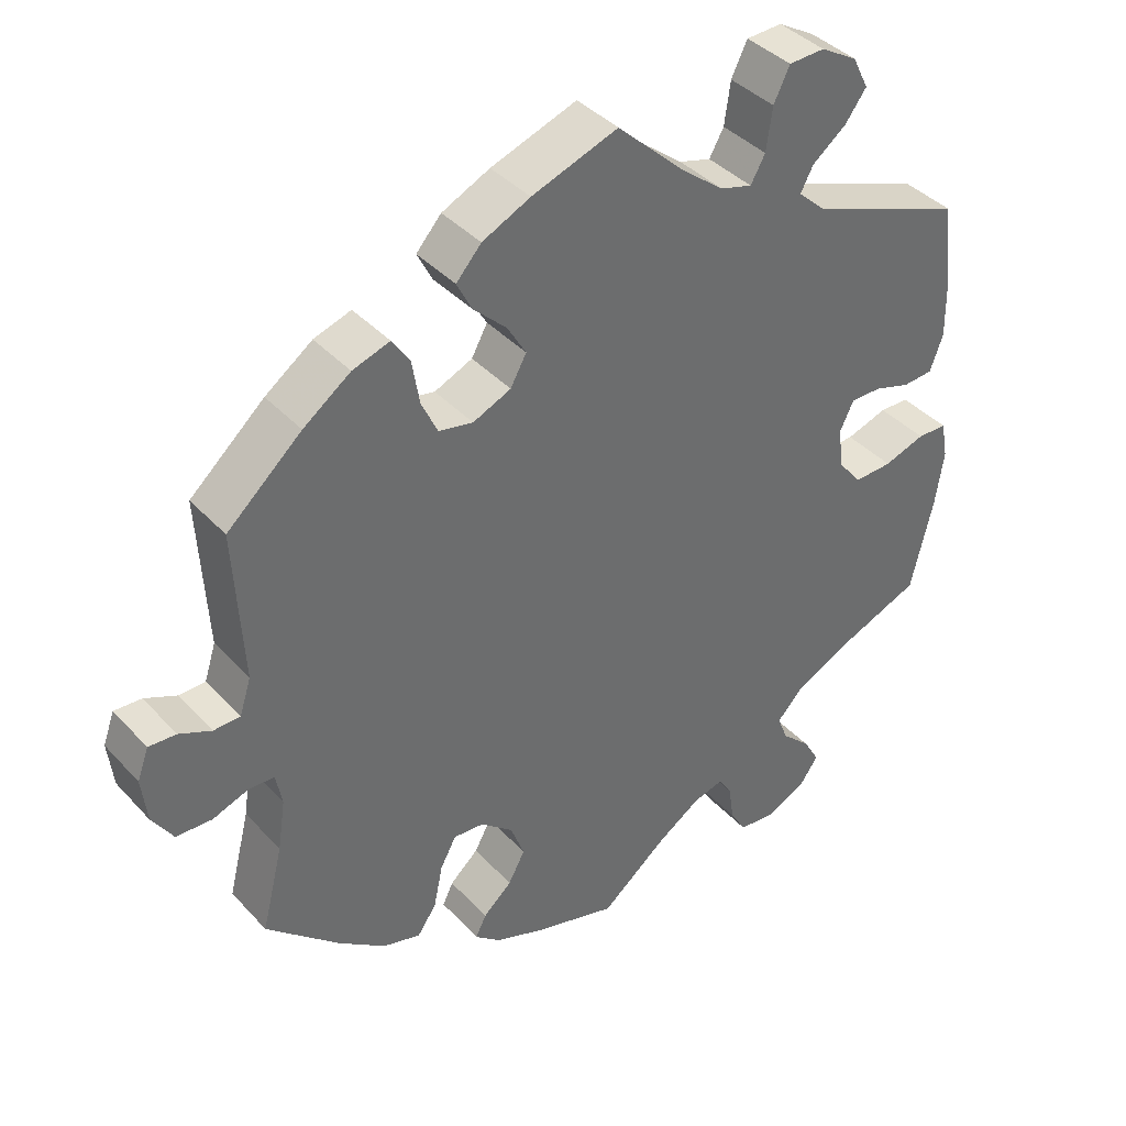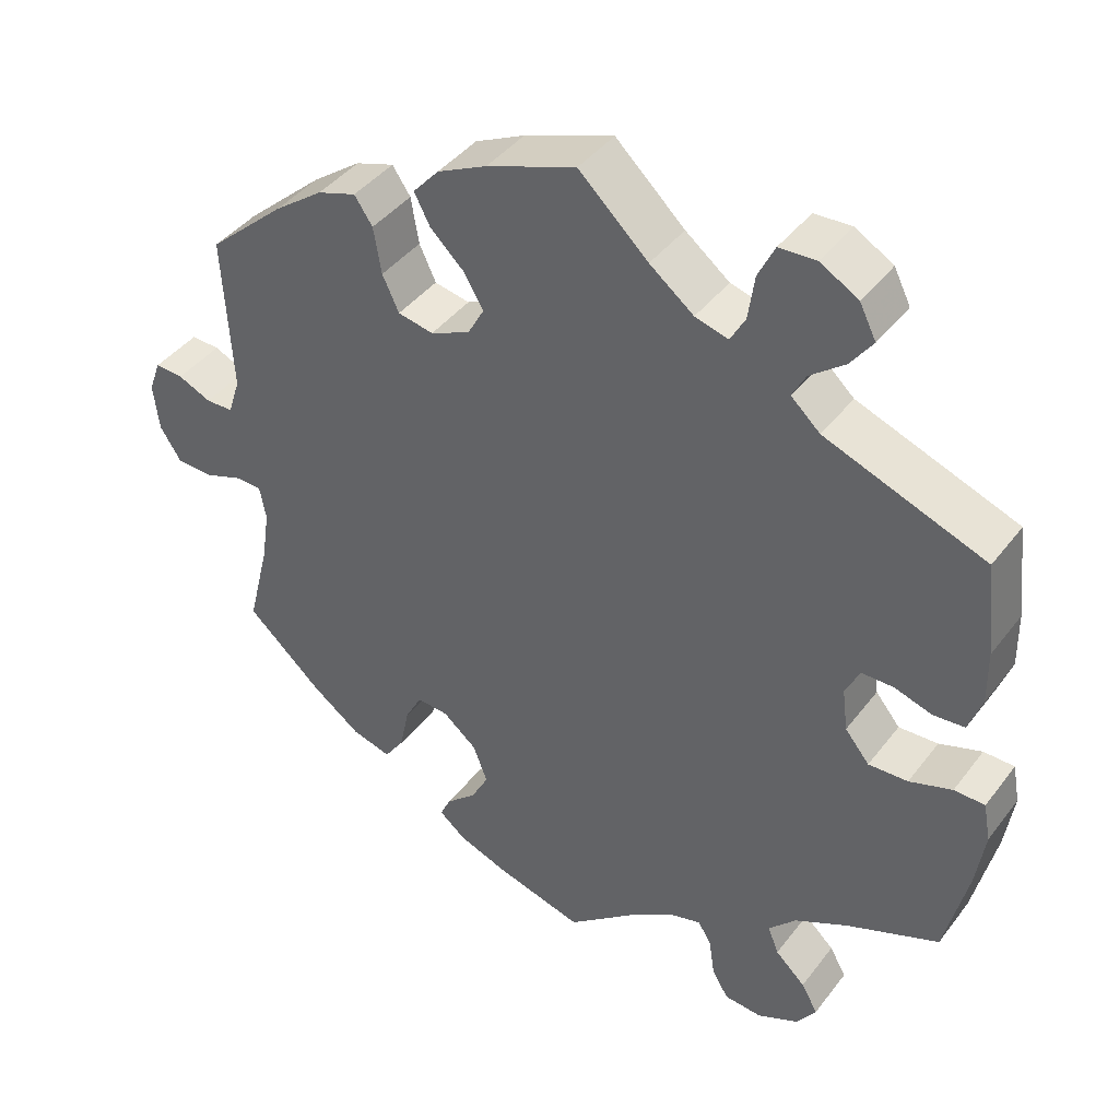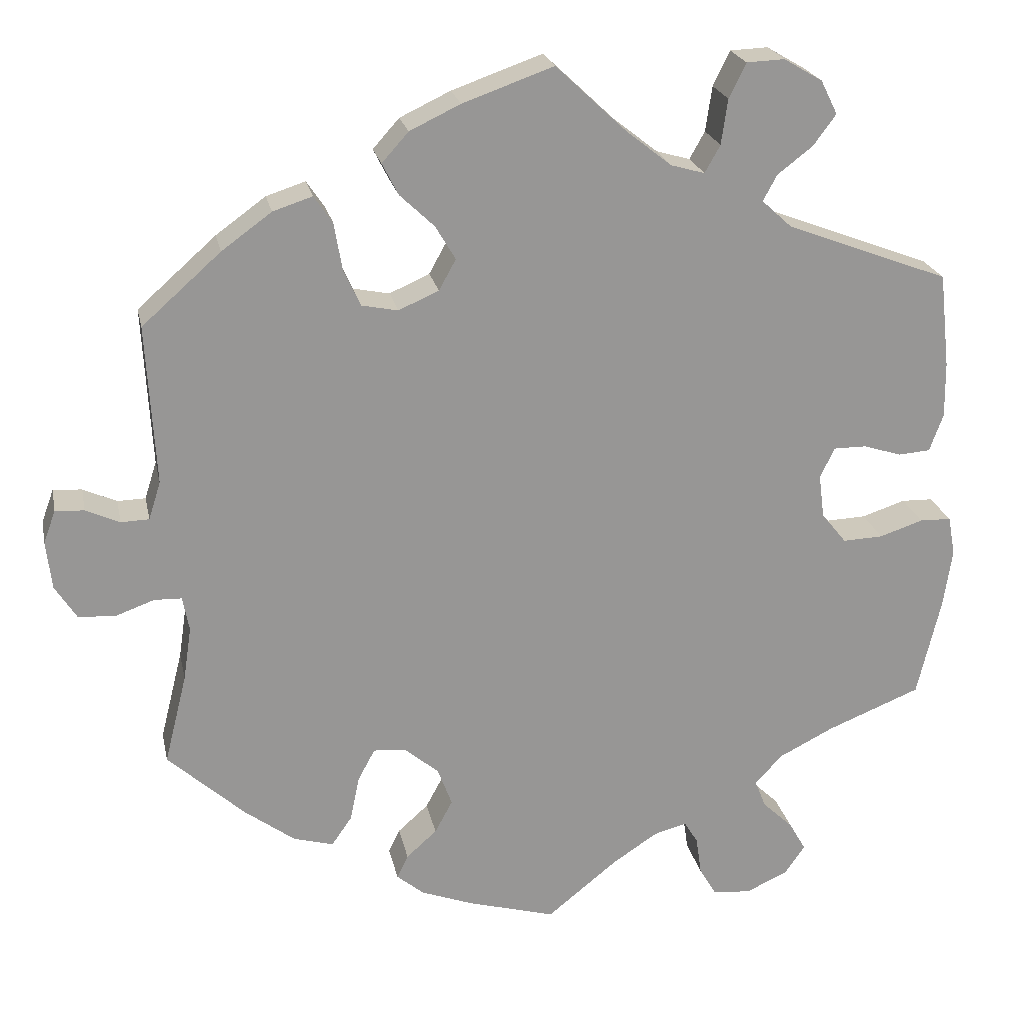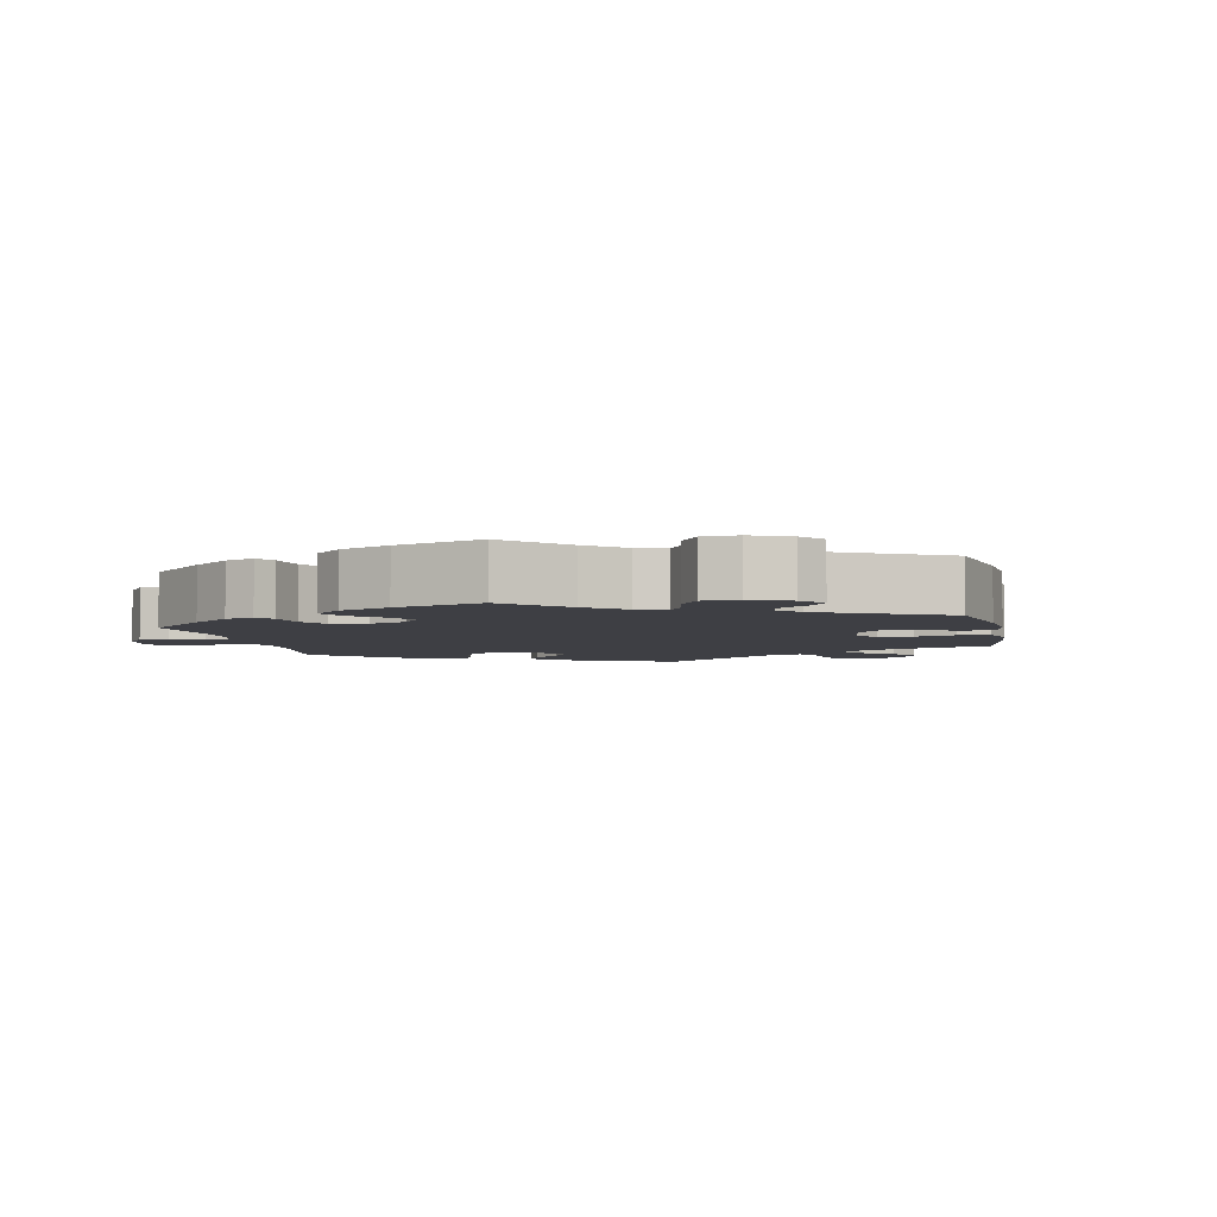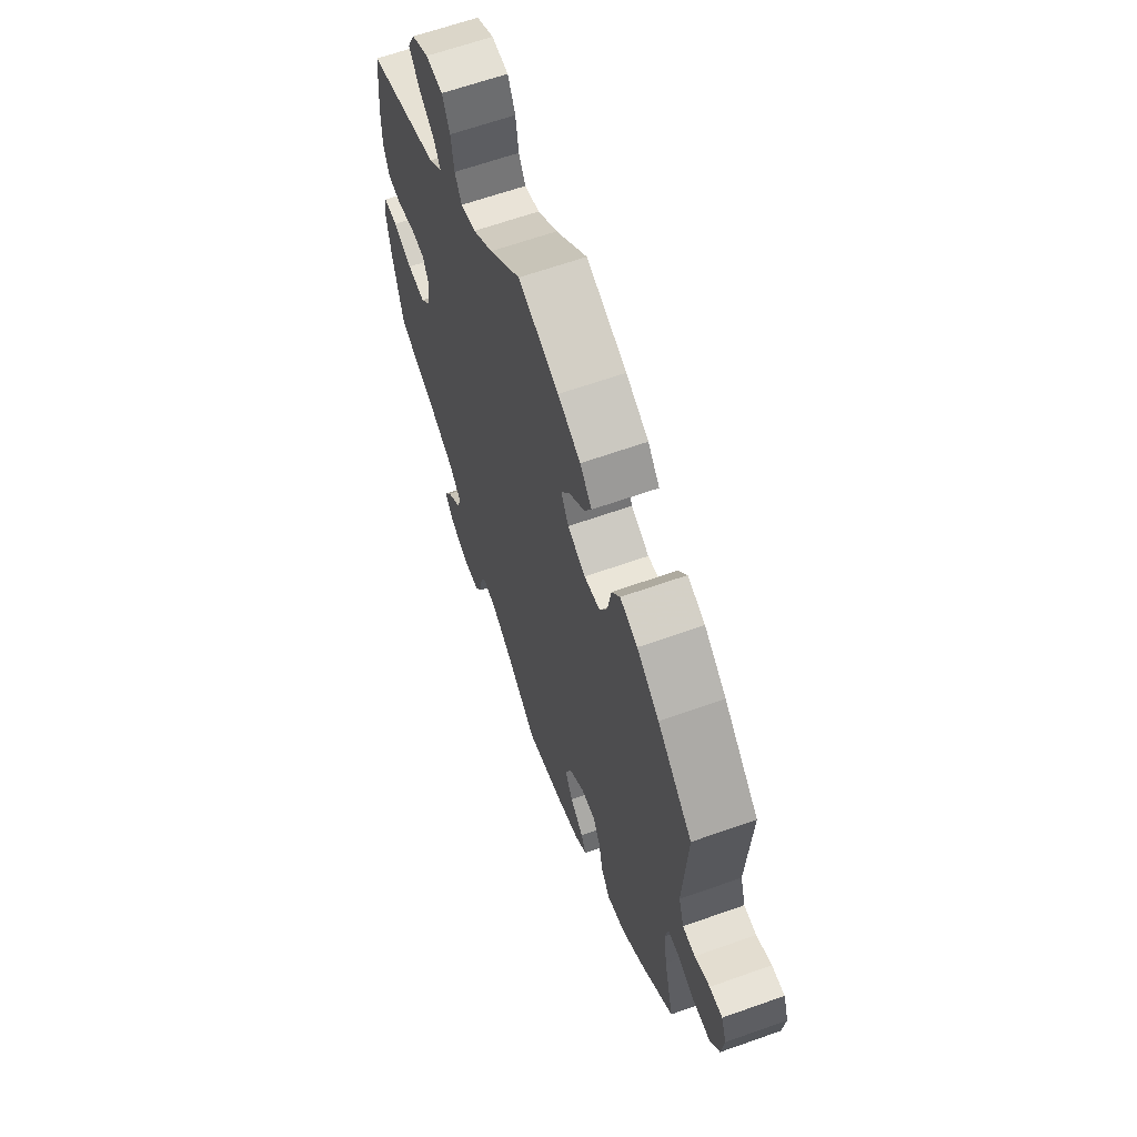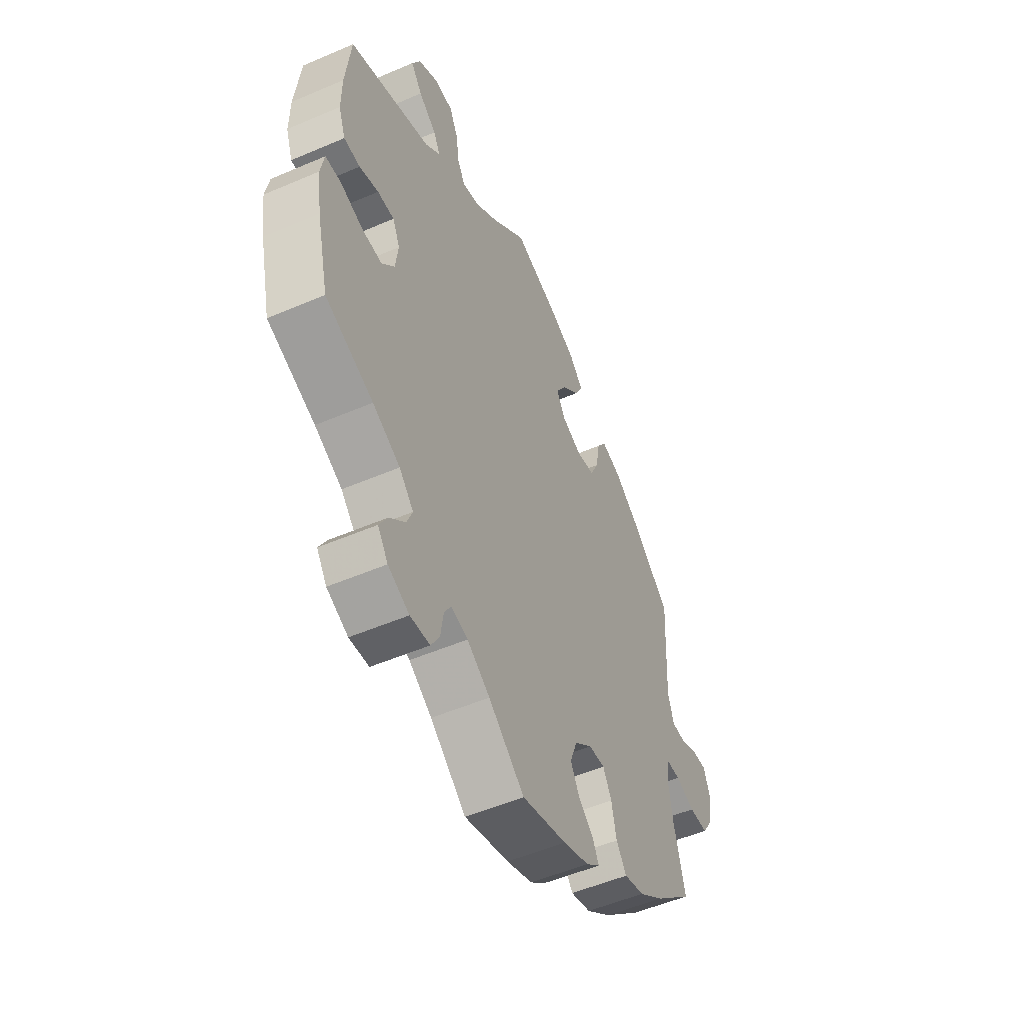
<metadata>
{"format":"obj","ext":"obj","renderer":"f3d","projection":"perspective","resolution":1024,"background":"white","views":[{"elev":39.4,"azim":-37.6,"up":"+Z"},{"elev":41.6,"azim":33.9,"up":"+Z"},{"elev":22.3,"azim":-11.5,"up":"+Z"},{"elev":-4.5,"azim":-108.3,"up":"+Y"},{"elev":64.0,"azim":-109.7,"up":"+Z"},{"elev":-52.5,"azim":114.8,"up":"+Z"}]}
</metadata>
<code>
v -0.473 0.07 -0.177
v -0.463 0.07 -0.11
v -0.471 0.07 -0.067
v -0.505 0.07 -0.066
v -0.552 0.07 -0.083
v -0.599 0.07 -0.081
v -0.626 0.07 -0.039
v -0.633 0.07 0.021
v -0.618 0.07 0.062
v -0.582 0.07 0.06
v -0.54 0.07 0.041
v -0.505 0.07 0.042
v -0.49 0.07 0.089
v -0.501 0.07 0.288
v -0.403 0.07 0.375
v -0.341 0.07 0.42
v -0.292 0.07 0.436
v -0.269 0.07 0.402
v -0.259 0.07 0.343
v -0.238 0.07 0.298
v -0.193 0.07 0.289
v -0.143 0.07 0.311
v -0.122 0.07 0.349
v -0.147 0.07 0.391
v -0.19 0.07 0.432
v -0.21 0.07 0.471
v -0.177 0.07 0.508
v -0.114 0.07 0.538
v -0.001 0.07 0.578
v 0.087 0.07 0.495
v 0.143 0.07 0.451
v 0.185 0.07 0.439
v 0.204 0.07 0.473
v 0.212 0.07 0.529
v 0.233 0.07 0.572
v 0.28 0.07 0.574
v 0.328 0.07 0.546
v 0.349 0.07 0.504
v 0.321 0.07 0.466
v 0.277 0.07 0.432
v 0.26 0.07 0.4
v 0.297 0.07 0.366
v 0.5 0.07 0.289
v 0.513 0.07 0.172
v 0.514 0.07 0.103
v 0.497 0.07 0.056
v 0.457 0.07 0.053
v 0.41 0.07 0.068
v 0.369 0.07 0.068
v 0.351 0.07 0.03
v 0.358 0.07 -0.024
v 0.389 0.07 -0.062
v 0.439 0.07 -0.06
v 0.493 0.07 -0.042
v 0.532 0.07 -0.043
v 0.541 0.07 -0.092
v 0.53 0.07 -0.166
v 0.501 0.07 -0.289
v 0.384 0.07 -0.336
v 0.317 0.07 -0.37
v 0.282 0.07 -0.407
v 0.296 0.07 -0.442
v 0.334 0.07 -0.478
v 0.355 0.07 -0.515
v 0.33 0.07 -0.551
v 0.278 0.07 -0.575
v 0.23 0.07 -0.571
v 0.209 0.07 -0.535
v 0.202 0.07 -0.487
v 0.185 0.07 -0.459
v 0.144 0.07 -0.47
v 0.088 0.07 -0.507
v 0 0.07 -0.578
v -0.11 0.07 -0.547
v -0.174 0.07 -0.523
v -0.208 0.07 -0.495
v -0.194 0.07 -0.466
v -0.156 0.07 -0.432
v -0.134 0.07 -0.391
v -0.152 0.07 -0.343
v -0.195 0.07 -0.307
v -0.235 0.07 -0.304
v -0.256 0.07 -0.343
v -0.268 0.07 -0.4
v -0.293 0.07 -0.436
v -0.343 0.07 -0.422
v -0.405 0.07 -0.376
v -0.501 0.07 -0.289
v -0.473 0 -0.177
v -0.463 0 -0.11
v -0.471 0 -0.067
v -0.505 0 -0.066
v -0.552 0 -0.083
v -0.599 0 -0.081
v -0.626 0 -0.039
v -0.633 0 0.021
v -0.618 0 0.062
v -0.582 0 0.06
v -0.54 0 0.041
v -0.505 0 0.042
v -0.49 0 0.089
v -0.501 0 0.288
v -0.403 0 0.375
v -0.341 0 0.42
v -0.292 0 0.436
v -0.269 0 0.402
v -0.259 0 0.343
v -0.238 0 0.298
v -0.193 0 0.289
v -0.143 0 0.311
v -0.122 0 0.349
v -0.147 0 0.391
v -0.19 0 0.432
v -0.21 0 0.471
v -0.177 0 0.508
v -0.114 0 0.538
v -0.001 0 0.578
v 0.087 0 0.495
v 0.143 0 0.451
v 0.185 0 0.439
v 0.204 0 0.473
v 0.212 0 0.529
v 0.233 0 0.572
v 0.28 0 0.574
v 0.328 0 0.546
v 0.349 0 0.504
v 0.321 0 0.466
v 0.277 0 0.432
v 0.26 0 0.4
v 0.297 0 0.366
v 0.5 0 0.289
v 0.513 0 0.172
v 0.514 0 0.103
v 0.497 0 0.056
v 0.457 0 0.053
v 0.41 0 0.068
v 0.369 0 0.068
v 0.351 0 0.03
v 0.358 0 -0.024
v 0.389 0 -0.062
v 0.439 0 -0.06
v 0.493 0 -0.042
v 0.532 0 -0.043
v 0.541 0 -0.092
v 0.53 0 -0.166
v 0.501 0 -0.289
v 0.384 0 -0.336
v 0.317 0 -0.37
v 0.282 0 -0.407
v 0.296 0 -0.442
v 0.334 0 -0.478
v 0.355 0 -0.515
v 0.33 0 -0.551
v 0.278 0 -0.575
v 0.23 0 -0.571
v 0.209 0 -0.535
v 0.202 0 -0.487
v 0.185 0 -0.459
v 0.144 0 -0.47
v 0.088 0 -0.507
v 0 0 -0.578
v -0.11 0 -0.547
v -0.174 0 -0.523
v -0.208 0 -0.495
v -0.194 0 -0.466
v -0.156 0 -0.432
v -0.134 0 -0.391
v -0.152 0 -0.343
v -0.195 0 -0.307
v -0.235 0 -0.304
v -0.256 0 -0.343
v -0.268 0 -0.4
v -0.293 0 -0.436
v -0.343 0 -0.422
v -0.405 0 -0.376
v -0.501 0 -0.289
f 87 88 1
f 86 87 1 2
f 83 84 85 86
f 82 83 86 2
f 81 82 2 3
f 80 81 3
f 75 76 77 78
f 75 78 79
f 72 73 74 75
f 71 72 75 79
f 70 71 79 80
f 66 67 68 69
f 66 69 70
f 65 66 70
f 62 63 64 65
f 61 62 65 70
f 60 61 70 80
f 56 57 58 59
f 53 54 55 56
f 52 53 56 59
f 51 52 59 60
f 45 46 47 48
f 45 48 49
f 42 43 44 45
f 41 42 45 49
f 37 38 39 40
f 37 40 41
f 36 37 41
f 33 34 35 36
f 32 33 36 41
f 31 32 41 49
f 27 28 29 30
f 24 25 26 27
f 23 24 27 30
f 22 23 30 31
f 16 17 18 19
f 16 19 20
f 13 14 15 16
f 12 13 16 20
f 8 9 10 11
f 8 11 12
f 7 8 12
f 4 5 6 7
f 3 4 7 12
f 50 51 60 80
f 22 31 49 50
f 21 22 50 80
f 20 21 80
f 3 12 20 80
f 89 176 175
f 90 89 175 174
f 174 173 172 171
f 90 174 171 170
f 91 90 170 169
f 91 169 168
f 166 165 164 163
f 167 166 163
f 163 162 161 160
f 167 163 160 159
f 168 167 159 158
f 157 156 155 154
f 158 157 154
f 158 154 153
f 153 152 151 150
f 158 153 150 149
f 168 158 149 148
f 147 146 145 144
f 144 143 142 141
f 147 144 141 140
f 148 147 140 139
f 136 135 134 133
f 137 136 133
f 133 132 131 130
f 137 133 130 129
f 128 127 126 125
f 129 128 125
f 129 125 124
f 124 123 122 121
f 129 124 121 120
f 137 129 120 119
f 118 117 116 115
f 115 114 113 112
f 118 115 112 111
f 119 118 111 110
f 107 106 105 104
f 108 107 104
f 104 103 102 101
f 108 104 101 100
f 99 98 97 96
f 100 99 96
f 100 96 95
f 95 94 93 92
f 100 95 92 91
f 168 148 139 138
f 138 137 119 110
f 168 138 110 109
f 168 109 108
f 168 108 100 91
f 1 89 90 2
f 2 90 91 3
f 3 91 92 4
f 4 92 93 5
f 5 93 94 6
f 6 94 95 7
f 7 95 96 8
f 8 96 97 9
f 9 97 98 10
f 10 98 99 11
f 11 99 100 12
f 12 100 101 13
f 13 101 102 14
f 14 102 103 15
f 15 103 104 16
f 16 104 105 17
f 17 105 106 18
f 18 106 107 19
f 19 107 108 20
f 20 108 109 21
f 21 109 110 22
f 22 110 111 23
f 23 111 112 24
f 24 112 113 25
f 25 113 114 26
f 26 114 115 27
f 27 115 116 28
f 28 116 117 29
f 29 117 118 30
f 30 118 119 31
f 31 119 120 32
f 32 120 121 33
f 33 121 122 34
f 34 122 123 35
f 35 123 124 36
f 36 124 125 37
f 37 125 126 38
f 38 126 127 39
f 39 127 128 40
f 40 128 129 41
f 41 129 130 42
f 42 130 131 43
f 43 131 132 44
f 44 132 133 45
f 45 133 134 46
f 46 134 135 47
f 47 135 136 48
f 48 136 137 49
f 49 137 138 50
f 50 138 139 51
f 51 139 140 52
f 52 140 141 53
f 53 141 142 54
f 54 142 143 55
f 55 143 144 56
f 56 144 145 57
f 57 145 146 58
f 58 146 147 59
f 59 147 148 60
f 60 148 149 61
f 61 149 150 62
f 62 150 151 63
f 63 151 152 64
f 64 152 153 65
f 65 153 154 66
f 66 154 155 67
f 67 155 156 68
f 68 156 157 69
f 69 157 158 70
f 70 158 159 71
f 71 159 160 72
f 72 160 161 73
f 73 161 162 74
f 74 162 163 75
f 75 163 164 76
f 76 164 165 77
f 77 165 166 78
f 78 166 167 79
f 79 167 168 80
f 80 168 169 81
f 81 169 170 82
f 82 170 171 83
f 83 171 172 84
f 84 172 173 85
f 85 173 174 86
f 86 174 175 87
f 87 175 176 88
f 88 176 89 1

</code>
